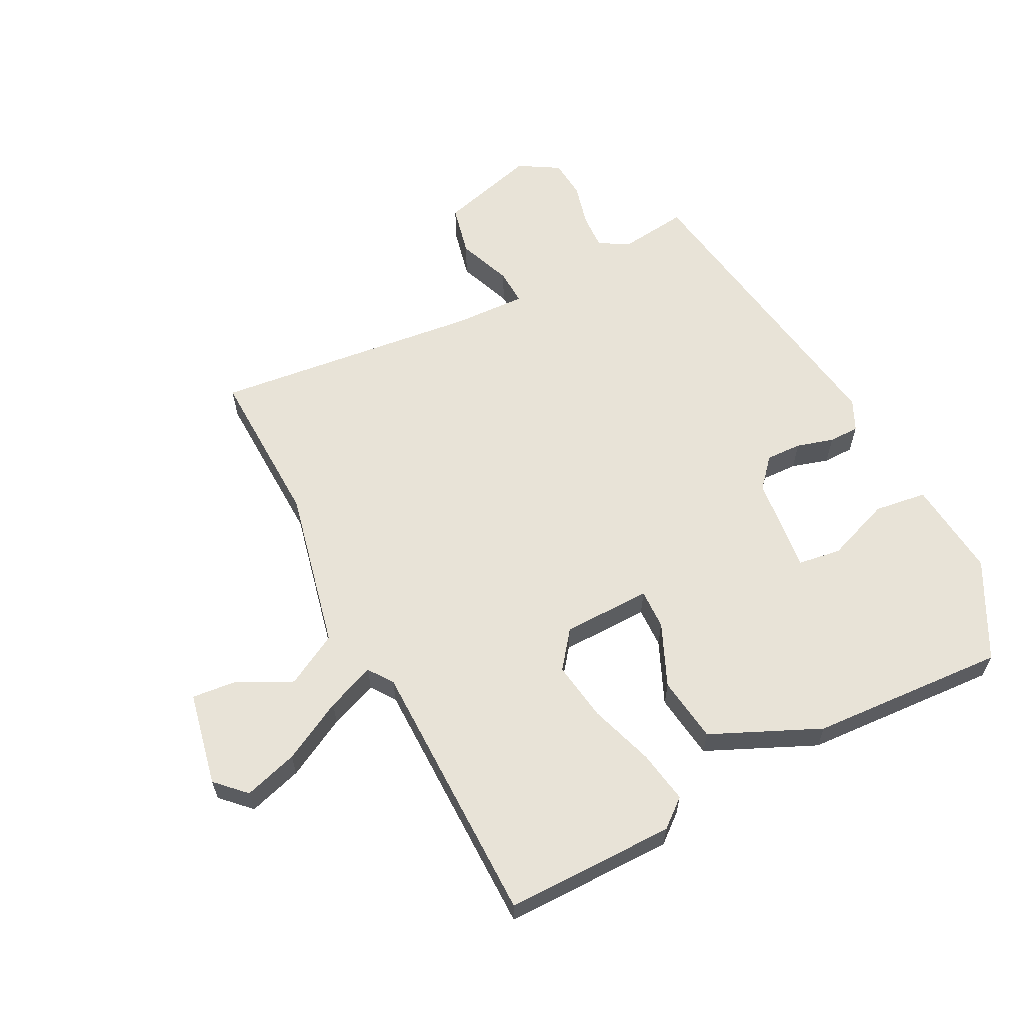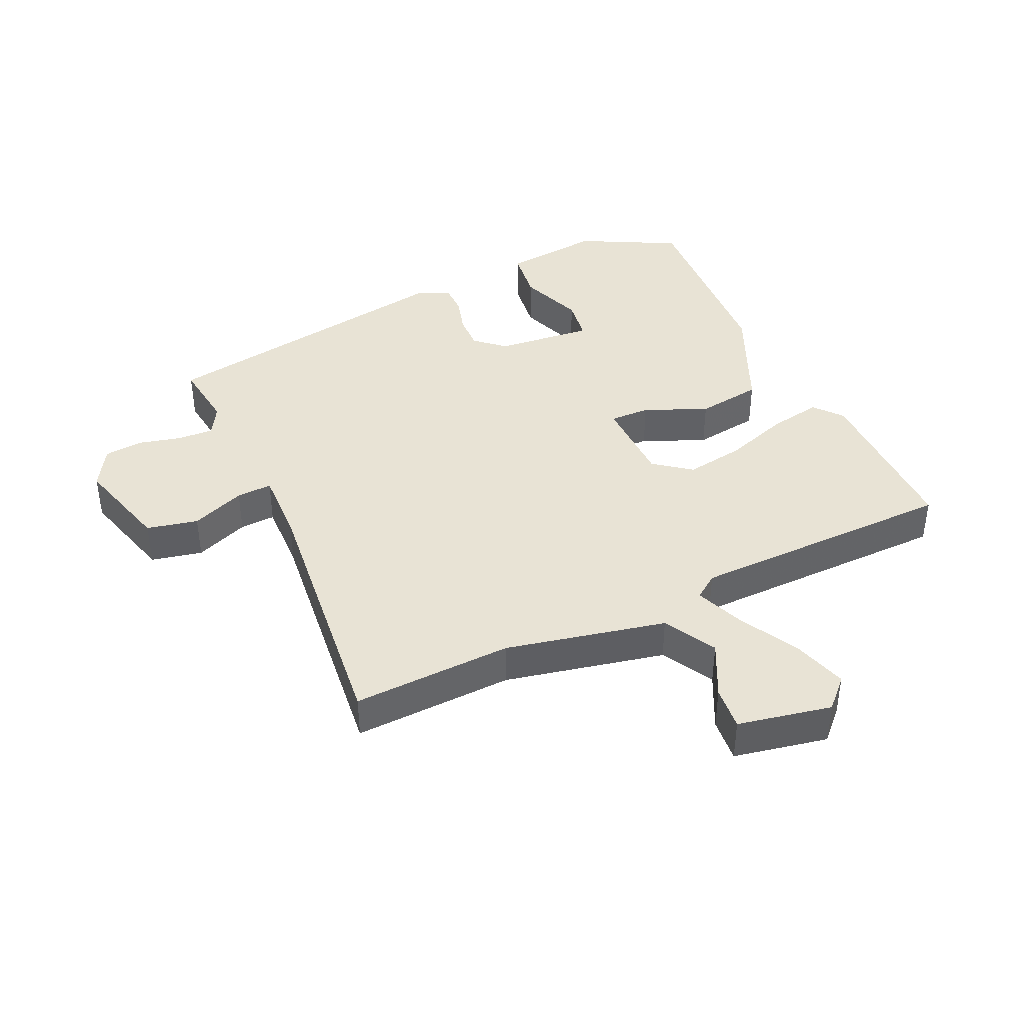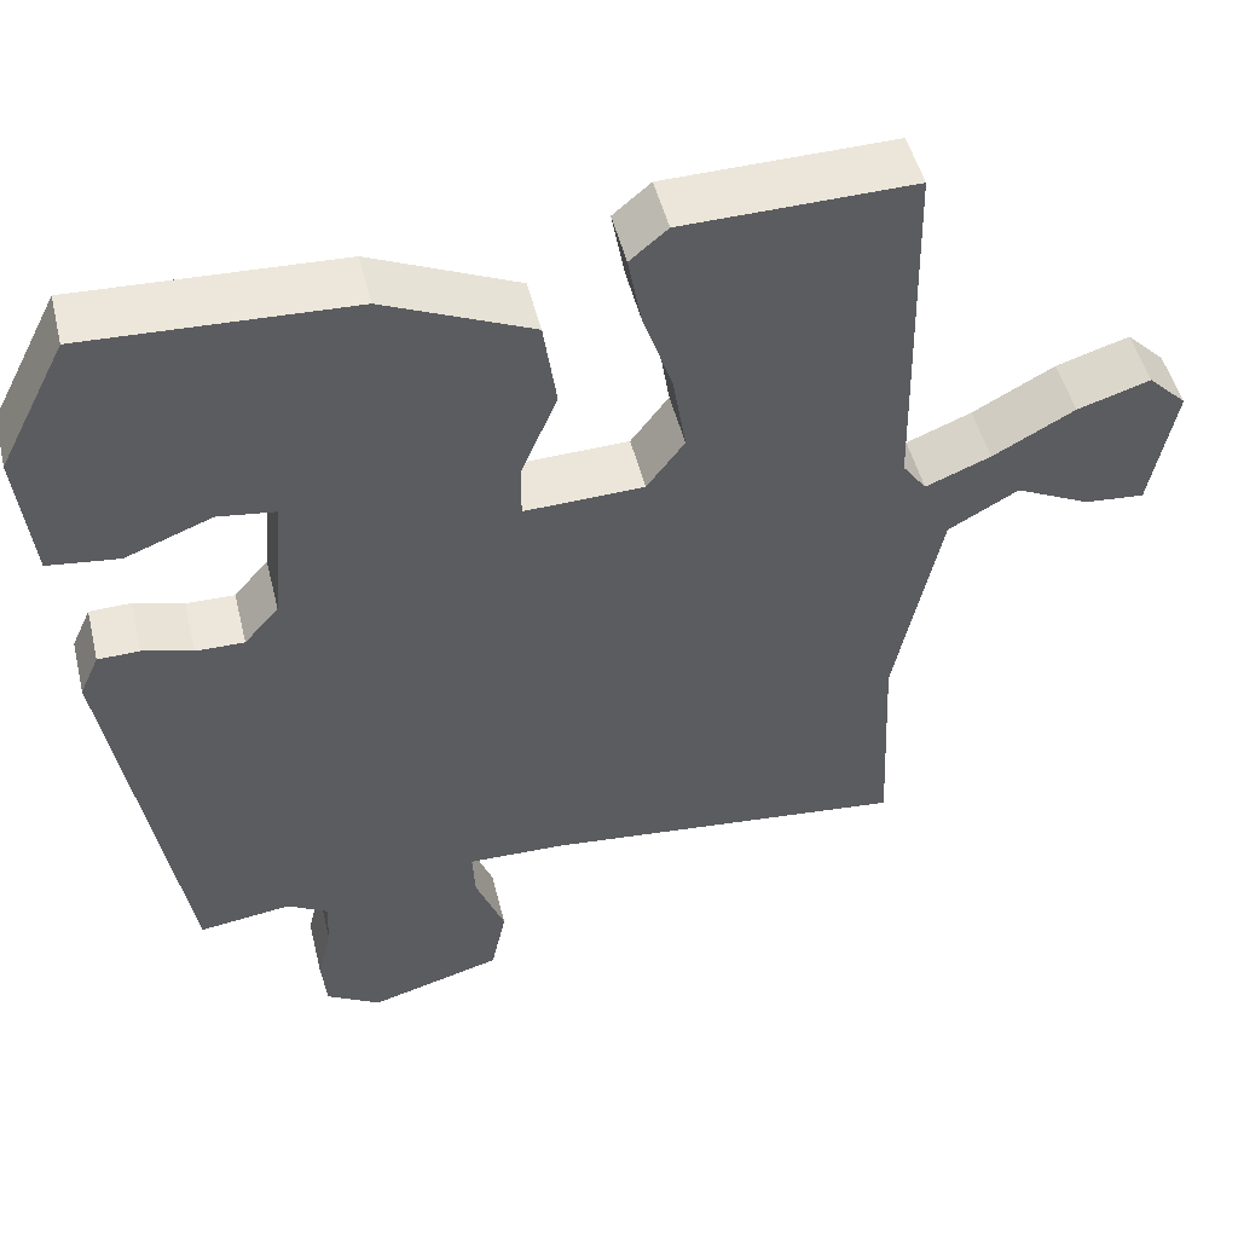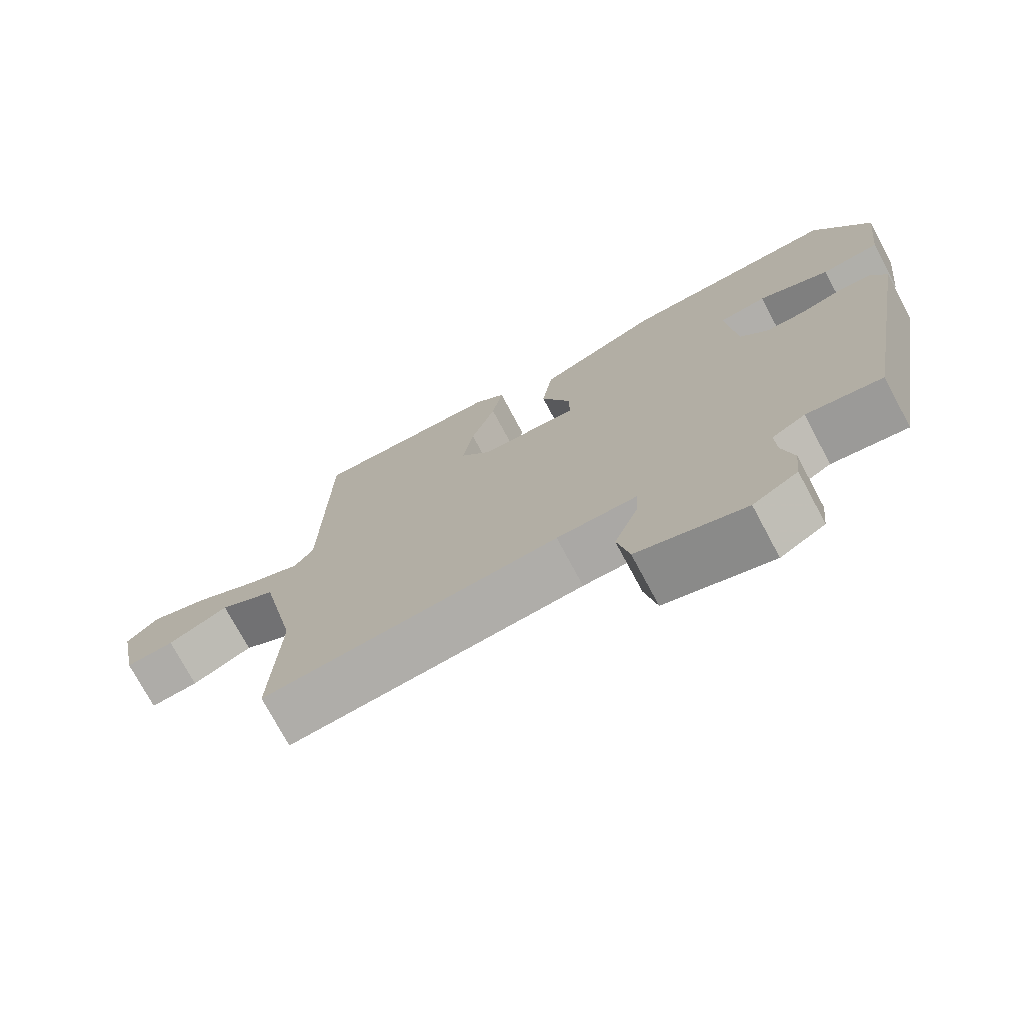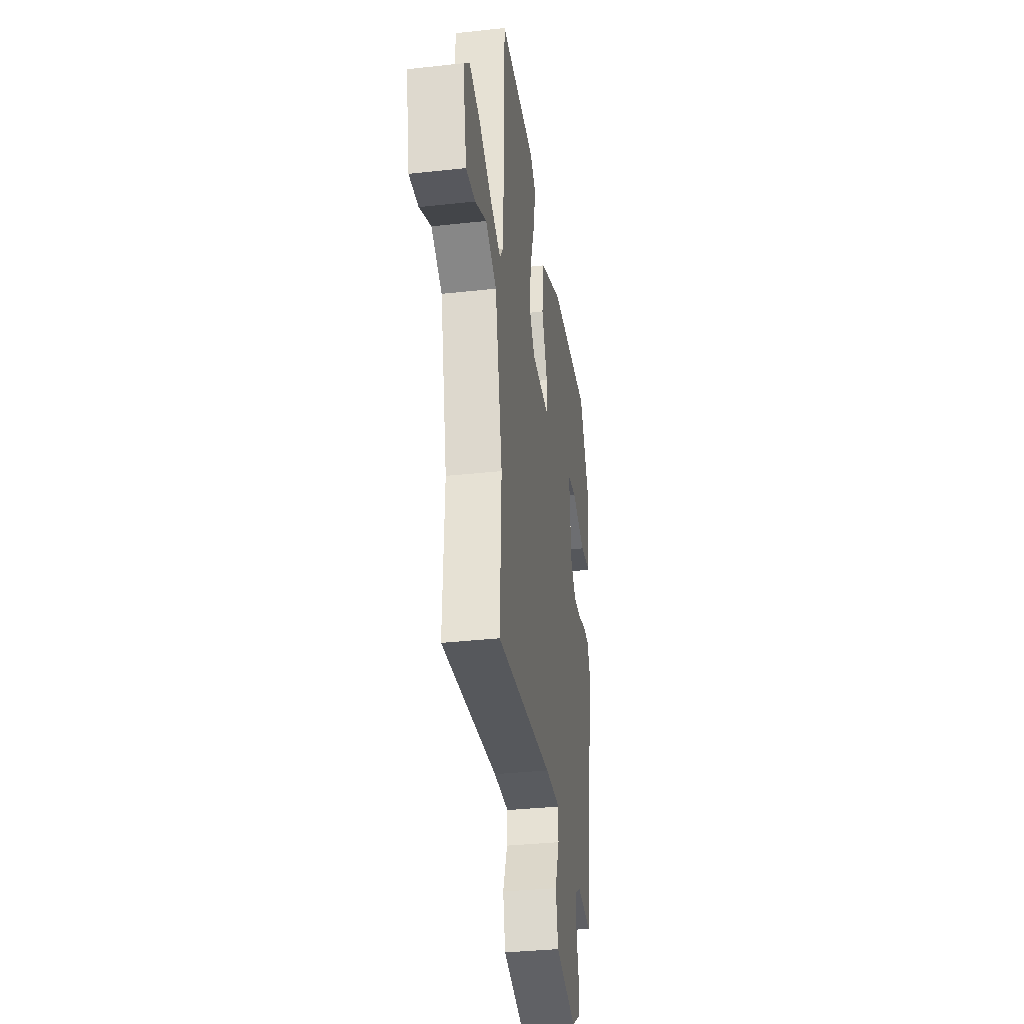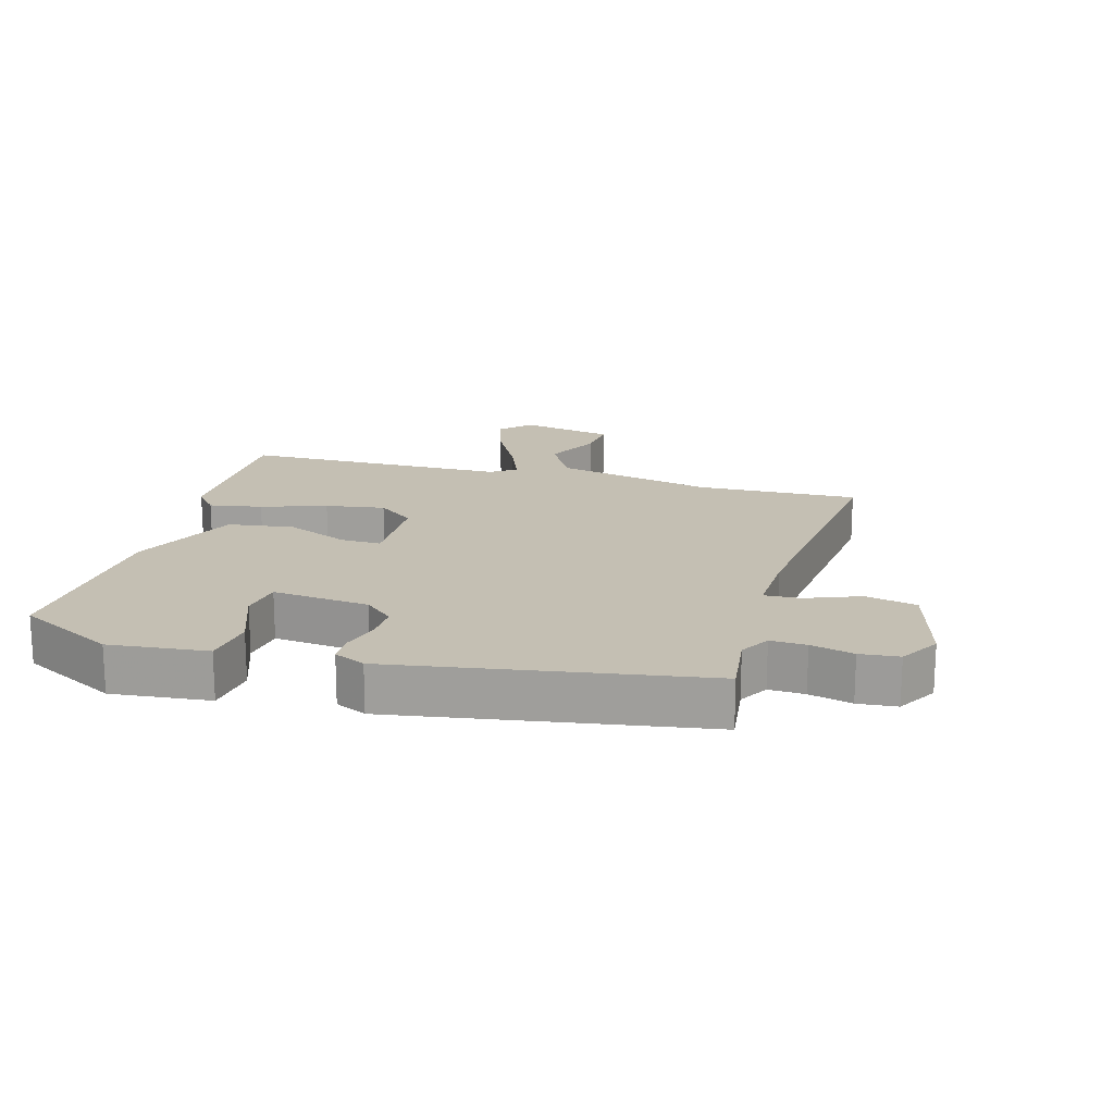
<metadata>
{"format":"obj","ext":"obj","renderer":"f3d","projection":"perspective","resolution":1024,"background":"white","views":[{"elev":61.6,"azim":-26.5,"up":"+Y"},{"elev":41.1,"azim":-114.4,"up":"+Y"},{"elev":49.2,"azim":166.3,"up":"+Z"},{"elev":-74.2,"azim":28.1,"up":"+Z"},{"elev":-33.9,"azim":-81.5,"up":"+Z"},{"elev":17.9,"azim":106.2,"up":"+Y"}]}
</metadata>
<code>
v -0.458 0.07 0.521
v -0.196 0.07 0.517
v -0.153 0.07 0.481
v -0.168 0.07 0.4
v -0.202 0.07 0.301
v -0.217 0.07 0.21
v -0.174 0.07 0.153
v -0.038 0.07 0.149
v -0.039 0.07 0.211
v -0.08 0.07 0.308
v -0.065 0.07 0.409
v 0.103 0.07 0.482
v 0.404 0.07 0.496
v 0.481 0.07 0.346
v 0.464 0.07 0.195
v 0.383 0.07 0.185
v 0.284 0.07 0.223
v 0.218 0.07 0.214
v 0.232 0.07 0.065
v 0.271 0.07 0.02
v 0.326 0.07 0.021
v 0.383 0.07 0.037
v 0.43 0.07 0.036
v 0.452 0.07 -0.012
v 0.371 0.07 -0.486
v 0.266 0.07 -0.472
v 0.22 0.07 -0.498
v 0.222 0.07 -0.553
v 0.238 0.07 -0.619
v 0.232 0.07 -0.679
v 0.17 0.07 -0.715
v 0.02 0.07 -0.672
v 0.003 0.07 -0.593
v 0.036 0.07 -0.51
v 0.039 0.07 -0.455
v -0.072 0.07 -0.458
v -0.485 0.07 -0.5
v -0.474 0.07 -0.253
v -0.526 0.07 -0.006
v -0.606 0.07 0.039
v -0.691 0.07 -0.002
v -0.759 0.07 -0.008
v -0.787 0.07 0.137
v -0.743 0.07 0.18
v -0.66 0.07 0.154
v -0.567 0.07 0.103
v -0.493 0.07 0.073
v -0.466 0.07 0.11
v -0.458 0 0.521
v -0.196 0 0.517
v -0.153 0 0.481
v -0.168 0 0.4
v -0.202 0 0.301
v -0.217 0 0.21
v -0.174 0 0.153
v -0.038 0 0.149
v -0.039 0 0.211
v -0.08 0 0.308
v -0.065 0 0.409
v 0.103 0 0.482
v 0.404 0 0.496
v 0.481 0 0.346
v 0.464 0 0.195
v 0.383 0 0.185
v 0.284 0 0.223
v 0.218 0 0.214
v 0.232 0 0.065
v 0.271 0 0.02
v 0.326 0 0.021
v 0.383 0 0.037
v 0.43 0 0.036
v 0.452 0 -0.012
v 0.371 0 -0.486
v 0.266 0 -0.472
v 0.22 0 -0.498
v 0.222 0 -0.553
v 0.238 0 -0.619
v 0.232 0 -0.679
v 0.17 0 -0.715
v 0.02 0 -0.672
v 0.003 0 -0.593
v 0.036 0 -0.51
v 0.039 0 -0.455
v -0.072 0 -0.458
v -0.485 0 -0.5
v -0.474 0 -0.253
v -0.526 0 -0.006
v -0.606 0 0.039
v -0.691 0 -0.002
v -0.759 0 -0.008
v -0.787 0 0.137
v -0.743 0 0.18
v -0.66 0 0.154
v -0.567 0 0.103
v -0.493 0 0.073
v -0.466 0 0.11
f 44 45 46
f 43 44 46
f 42 43 46
f 41 42 46
f 40 41 46
f 39 40 46 47
f 38 39 47 48
f 36 37 38
f 35 36 38 48
f 32 33 34
f 31 32 34
f 30 31 34
f 29 30 34
f 28 29 34
f 27 28 34 35
f 35 48 1
f 27 35 1
f 26 27 1
f 24 25 26
f 23 24 26
f 22 23 26
f 21 22 26
f 15 16 17
f 14 15 17
f 13 14 17
f 12 13 17
f 11 12 17
f 11 17 18
f 10 11 18
f 9 10 18
f 8 9 18 19
f 3 4 5
f 2 3 5
f 1 2 5
f 1 5 6
f 26 1 6 7
f 20 21 26
f 19 20 26
f 8 19 26
f 7 8 26
f 94 93 92
f 94 92 91
f 94 91 90
f 94 90 89
f 94 89 88
f 95 94 88 87
f 96 95 87 86
f 86 85 84
f 96 86 84 83
f 82 81 80
f 82 80 79
f 82 79 78
f 82 78 77
f 82 77 76
f 83 82 76 75
f 49 96 83
f 49 83 75
f 49 75 74
f 74 73 72
f 74 72 71
f 74 71 70
f 74 70 69
f 65 64 63
f 65 63 62
f 65 62 61
f 65 61 60
f 65 60 59
f 66 65 59
f 66 59 58
f 66 58 57
f 67 66 57 56
f 53 52 51
f 53 51 50
f 53 50 49
f 54 53 49
f 55 54 49 74
f 74 69 68
f 74 68 67
f 74 67 56
f 74 56 55
f 1 49 50 2
f 2 50 51 3
f 3 51 52 4
f 4 52 53 5
f 5 53 54 6
f 6 54 55 7
f 7 55 56 8
f 8 56 57 9
f 9 57 58 10
f 10 58 59 11
f 11 59 60 12
f 12 60 61 13
f 13 61 62 14
f 14 62 63 15
f 15 63 64 16
f 16 64 65 17
f 17 65 66 18
f 18 66 67 19
f 19 67 68 20
f 20 68 69 21
f 21 69 70 22
f 22 70 71 23
f 23 71 72 24
f 24 72 73 25
f 25 73 74 26
f 26 74 75 27
f 27 75 76 28
f 28 76 77 29
f 29 77 78 30
f 30 78 79 31
f 31 79 80 32
f 32 80 81 33
f 33 81 82 34
f 34 82 83 35
f 35 83 84 36
f 36 84 85 37
f 37 85 86 38
f 38 86 87 39
f 39 87 88 40
f 40 88 89 41
f 41 89 90 42
f 42 90 91 43
f 43 91 92 44
f 44 92 93 45
f 45 93 94 46
f 46 94 95 47
f 47 95 96 48
f 48 96 49 1

</code>
